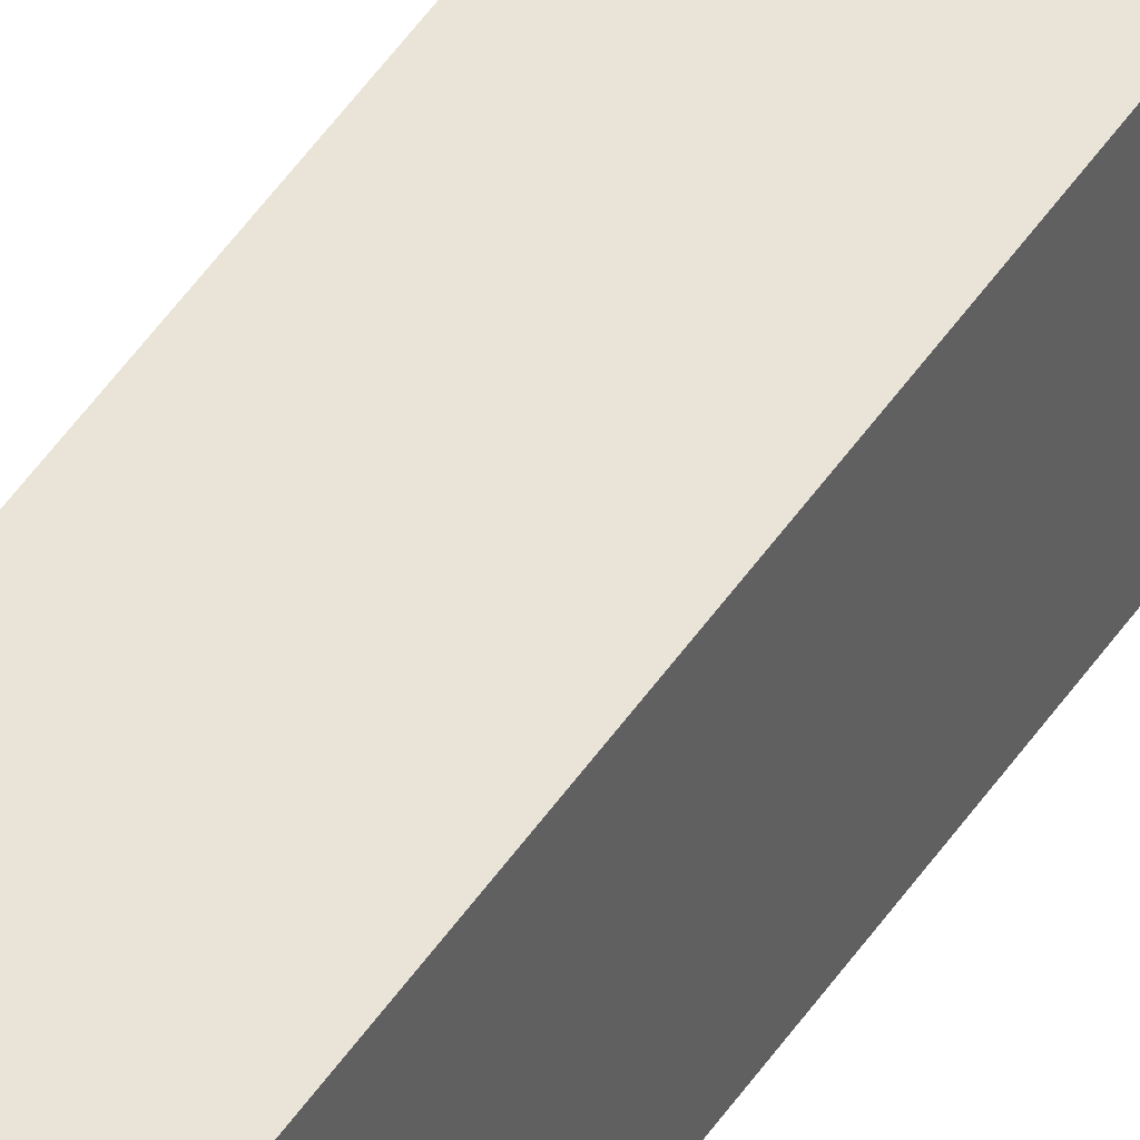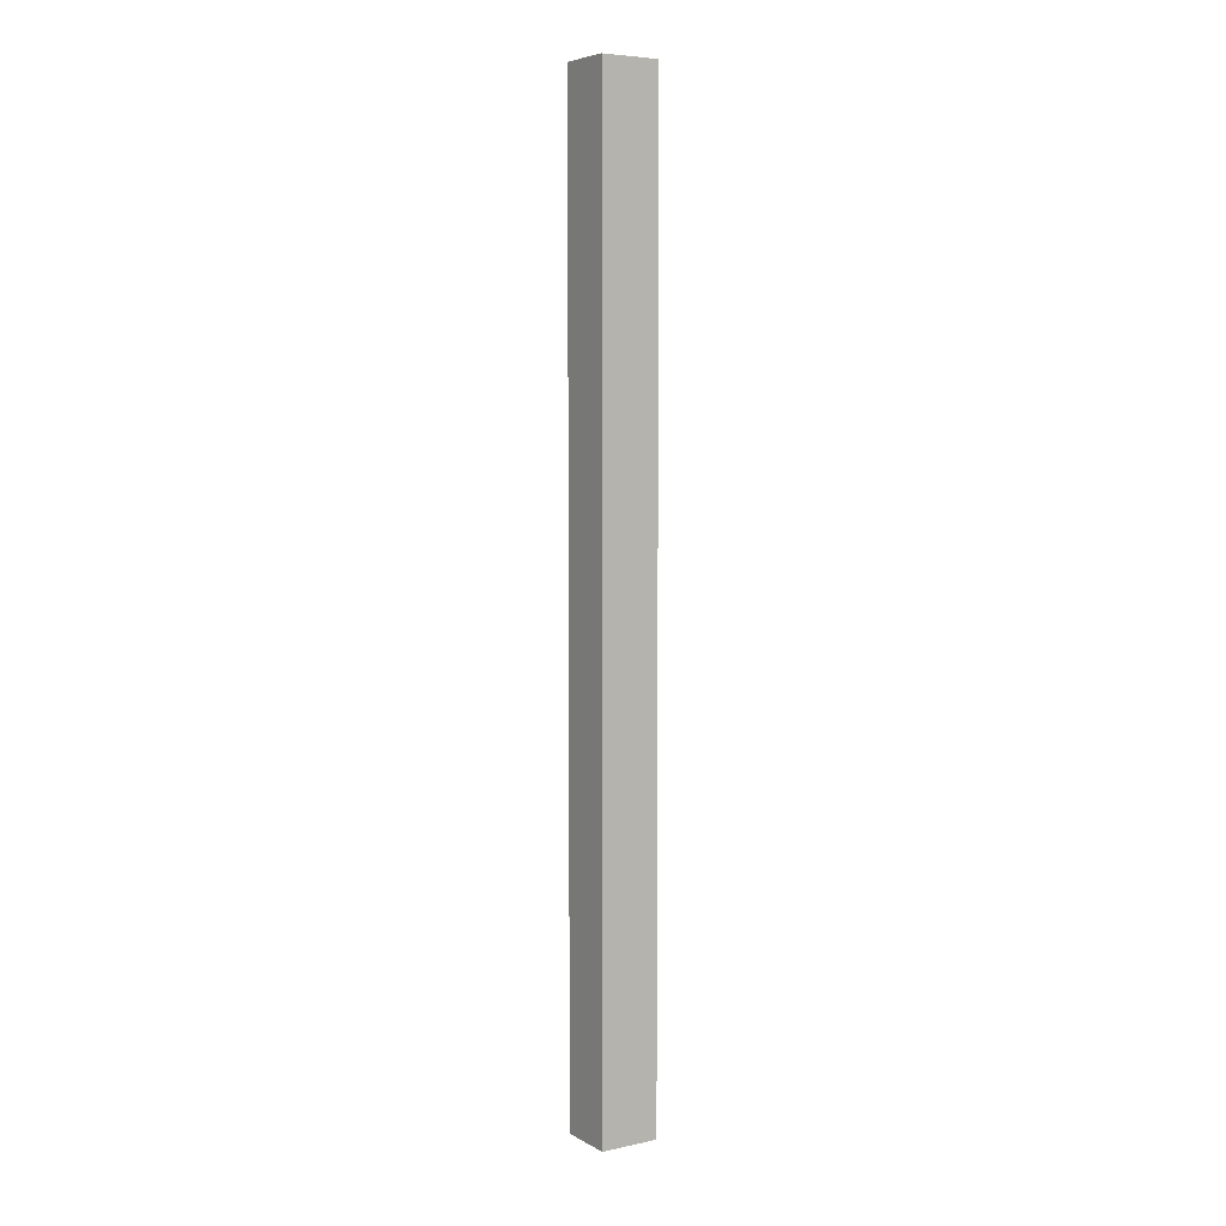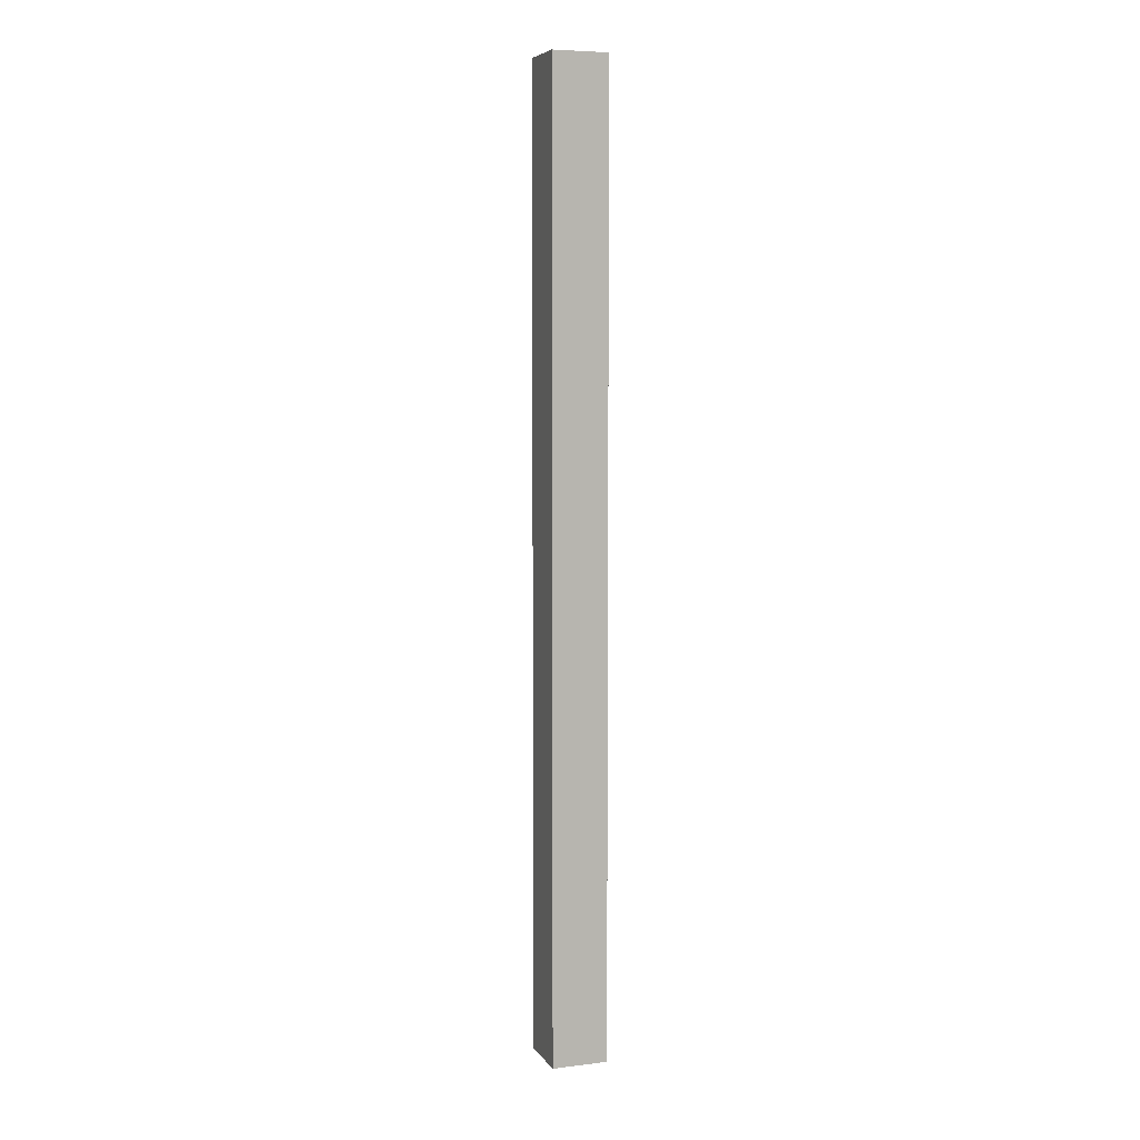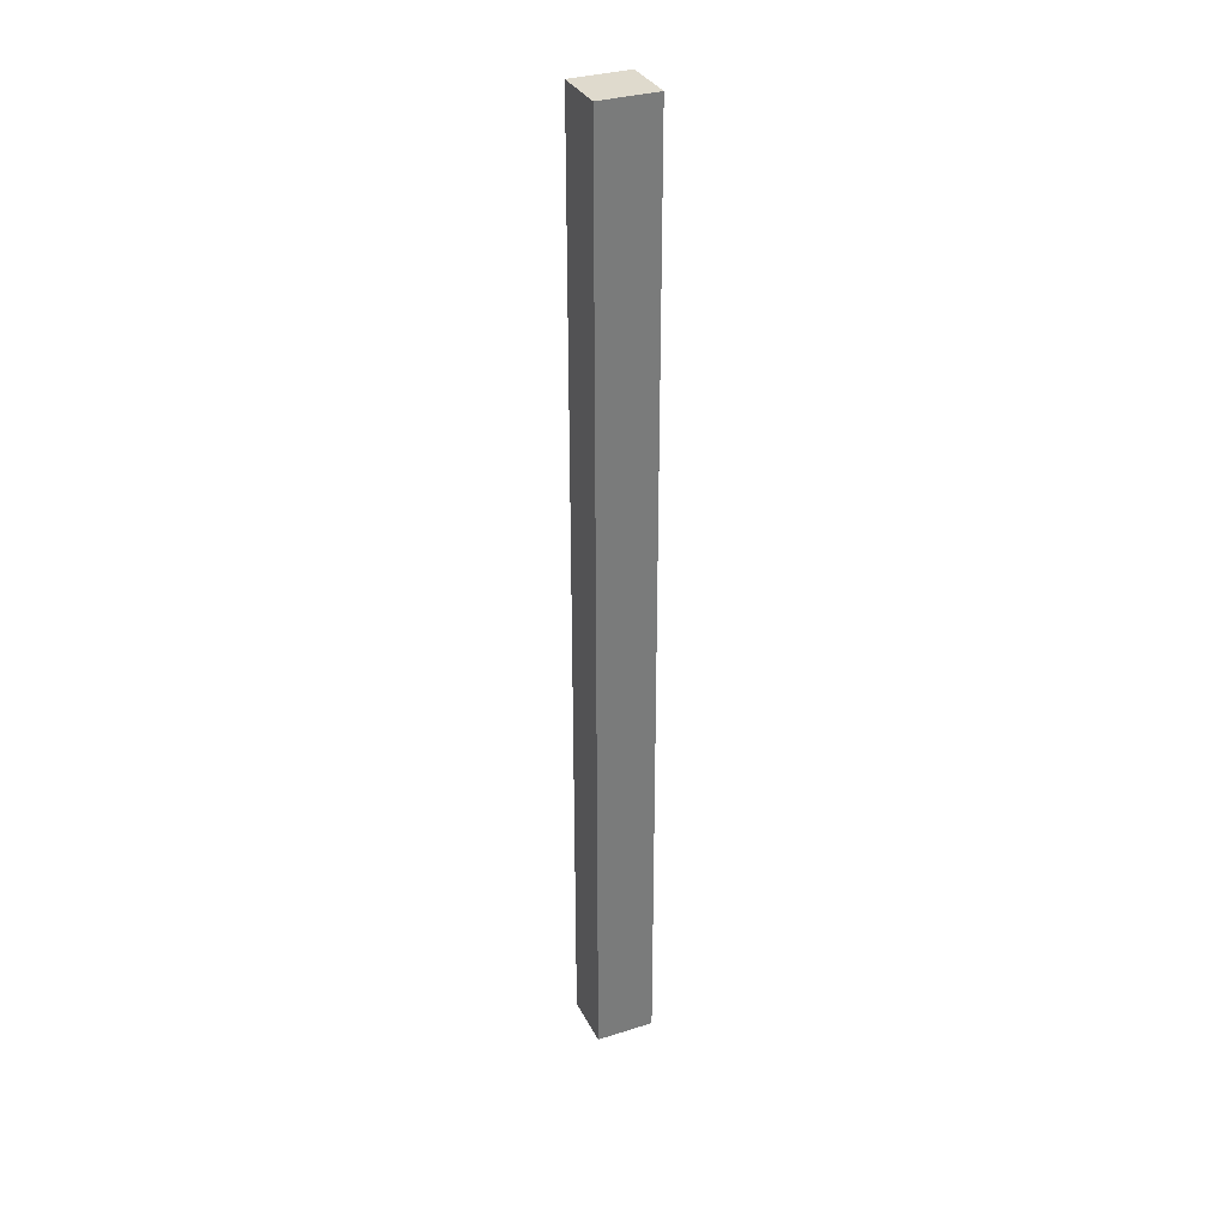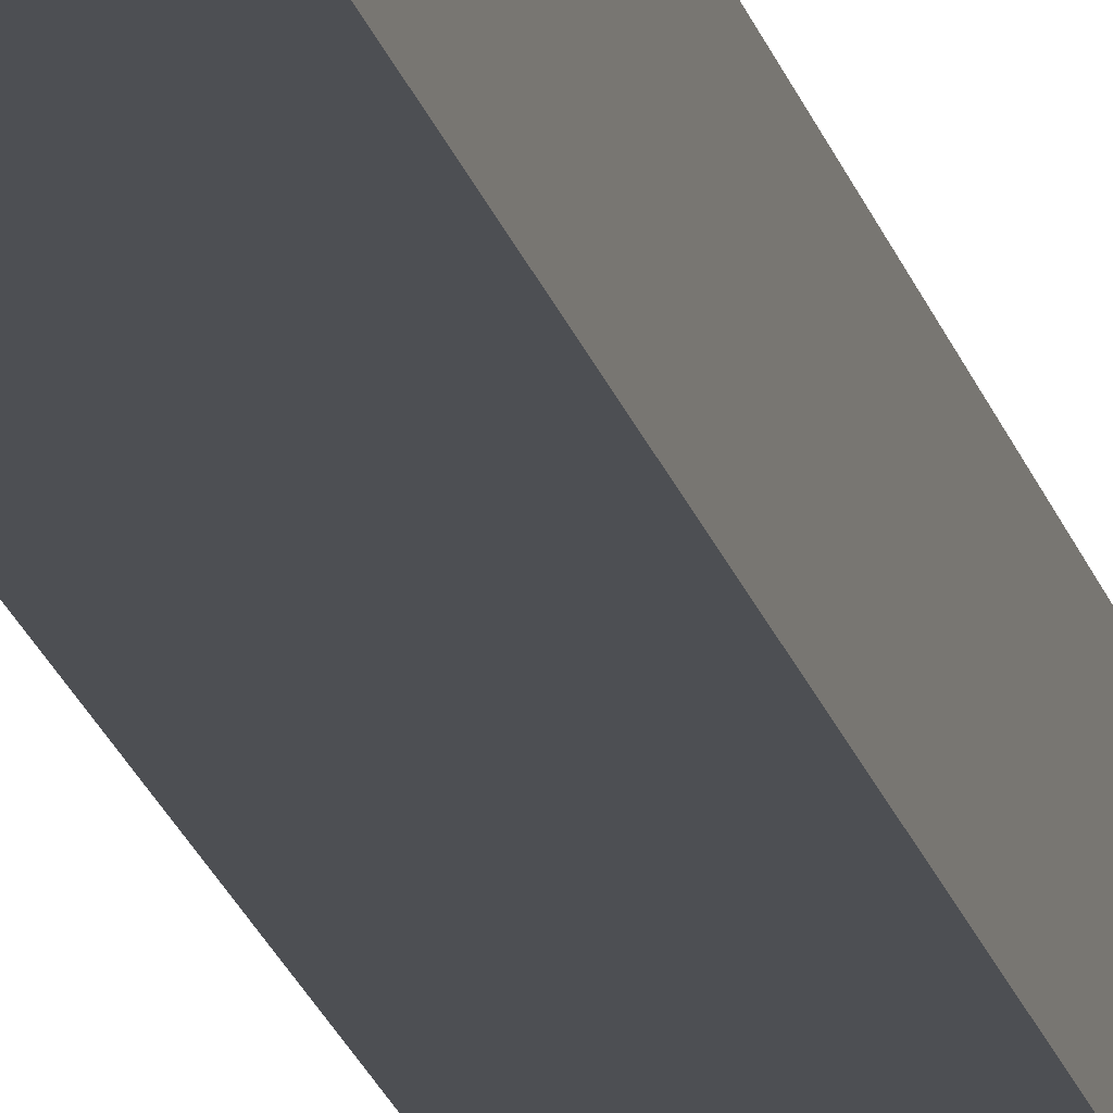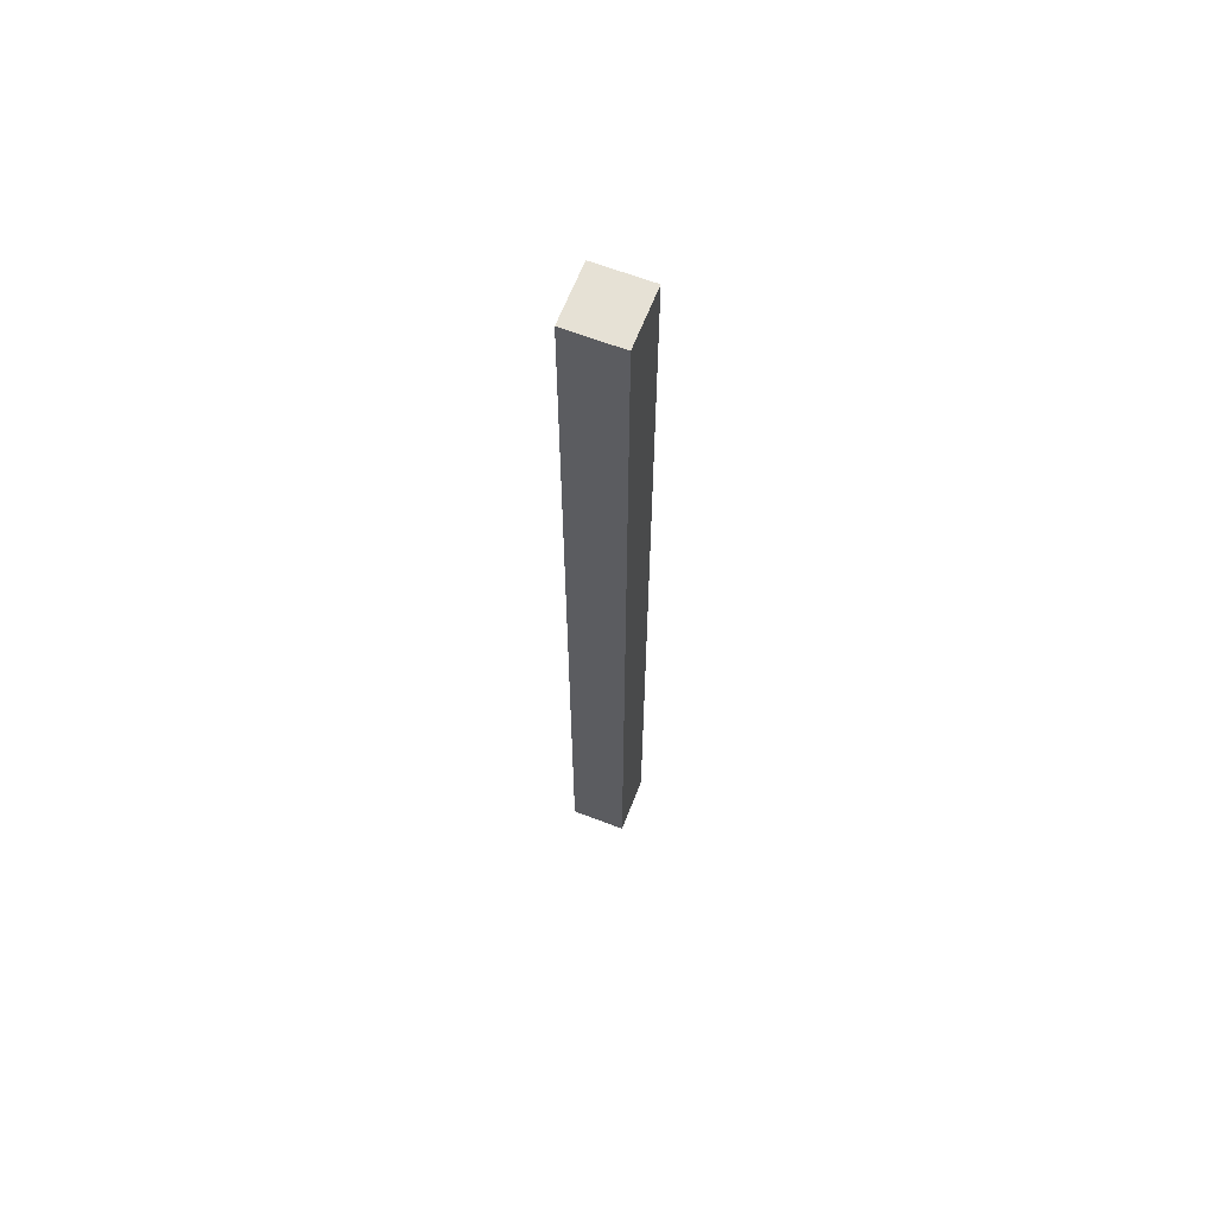
<metadata>
{"format":"obj","ext":"obj","renderer":"f3d","projection":"perspective","resolution":1024,"background":"white","views":[{"elev":52.9,"azim":33.8,"up":"+Z"},{"elev":6.0,"azim":-127.6,"up":"+Y"},{"elev":6.6,"azim":155.7,"up":"+Y"},{"elev":32.8,"azim":61.5,"up":"+Y"},{"elev":-17.4,"azim":11.7,"up":"+Z"},{"elev":64.3,"azim":-163.8,"up":"+Y"}]}
</metadata>
<code>
o mesh19/mesh19-geometry#mesh19-geometry
v 0.004297 0.5647 -0.08338
v 0.01169 0.5647 -0.0899
v 0.01107 0.5647 -0.08279
v 0.004913 0.5647 -0.09048
v 0.01169 0.6821 -0.0899
v 0.004297 0.6821 -0.08338
v 0.004913 0.6821 -0.09048
v 0.01107 0.6821 -0.08279
f 1 2 3
f 2 1 4
f 3 2 1
f 4 1 2
f 5 3 2
f 2 3 5
f 3 6 1
f 1 6 3
f 6 4 1
f 1 4 6
f 7 2 4
f 4 2 7
f 3 5 8
f 8 5 3
f 2 7 5
f 5 7 2
f 6 3 8
f 8 3 6
f 4 6 7
f 7 6 4
f 5 6 8
f 8 6 5
f 6 5 7
f 7 5 6

</code>
